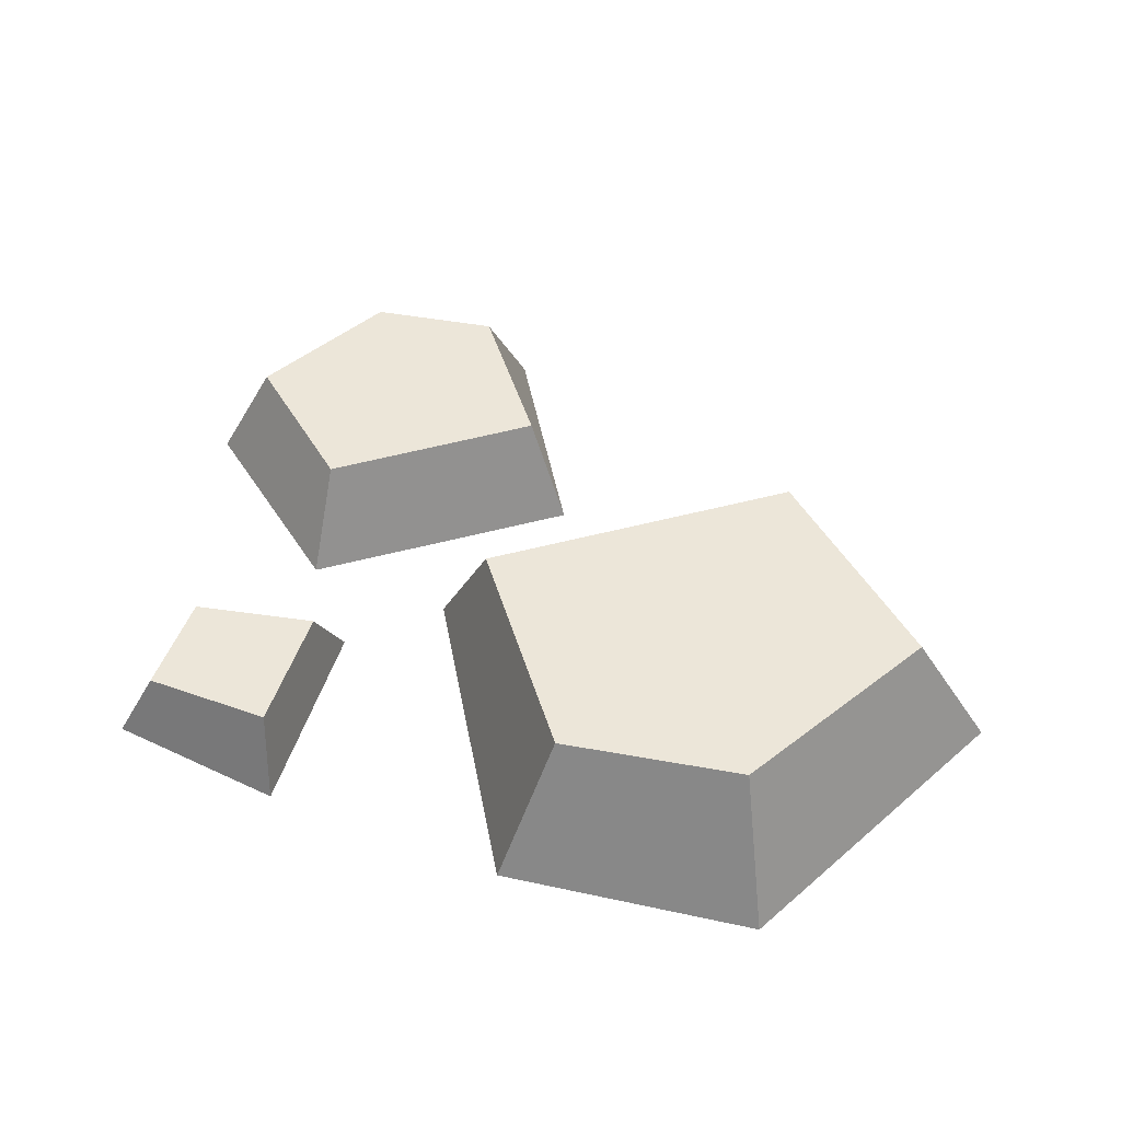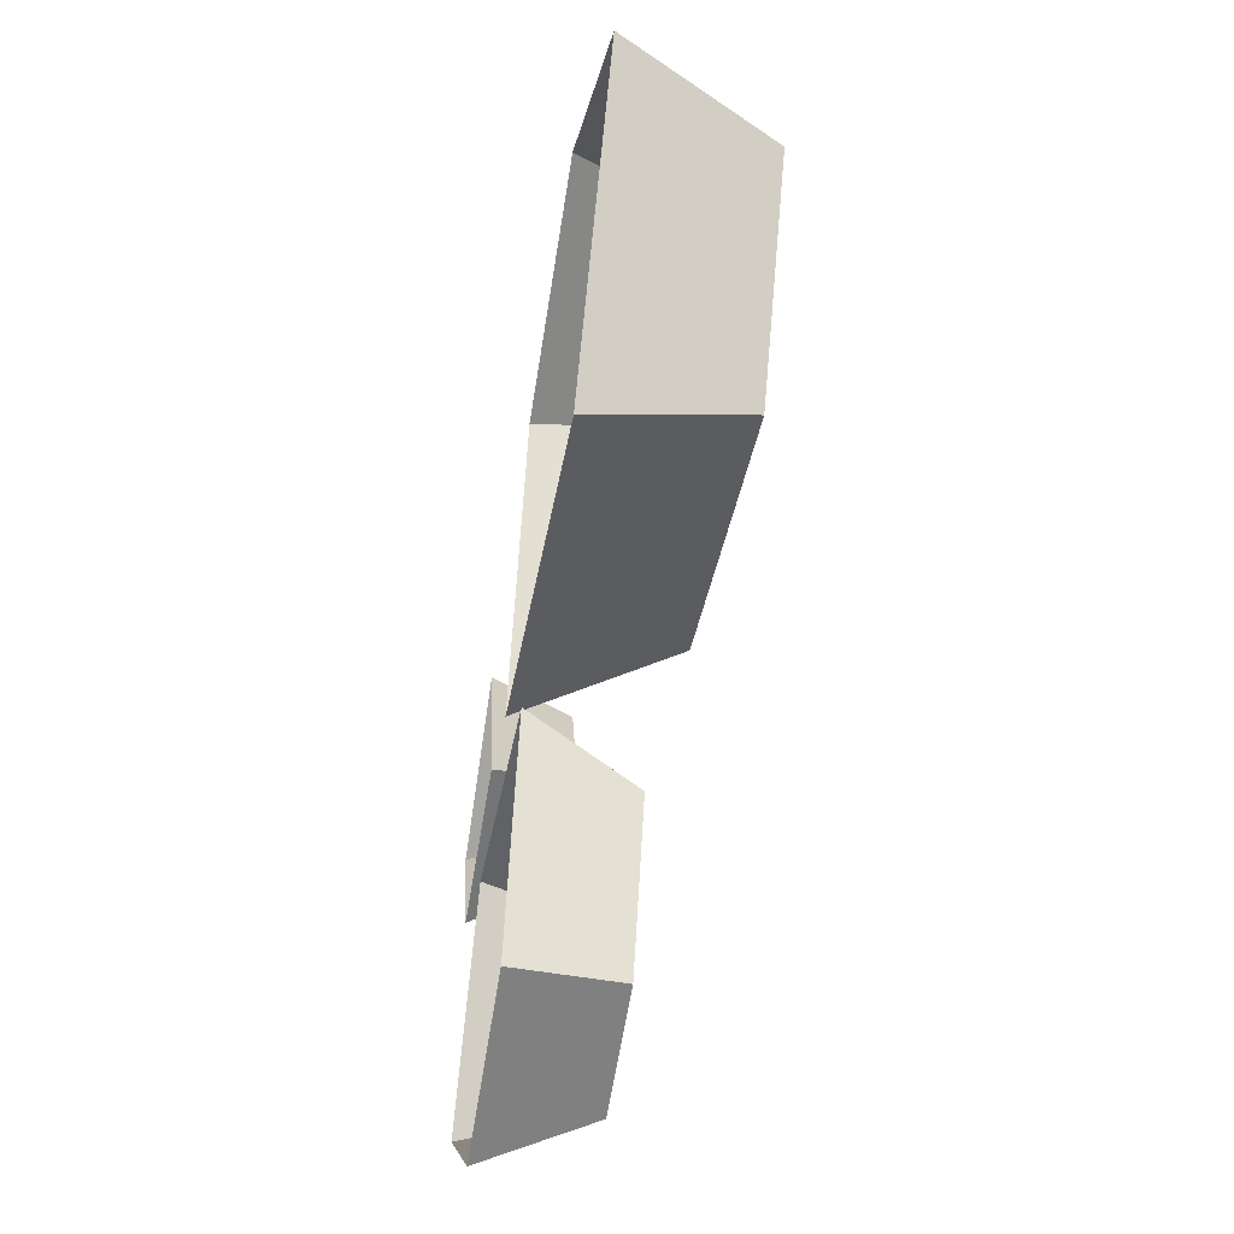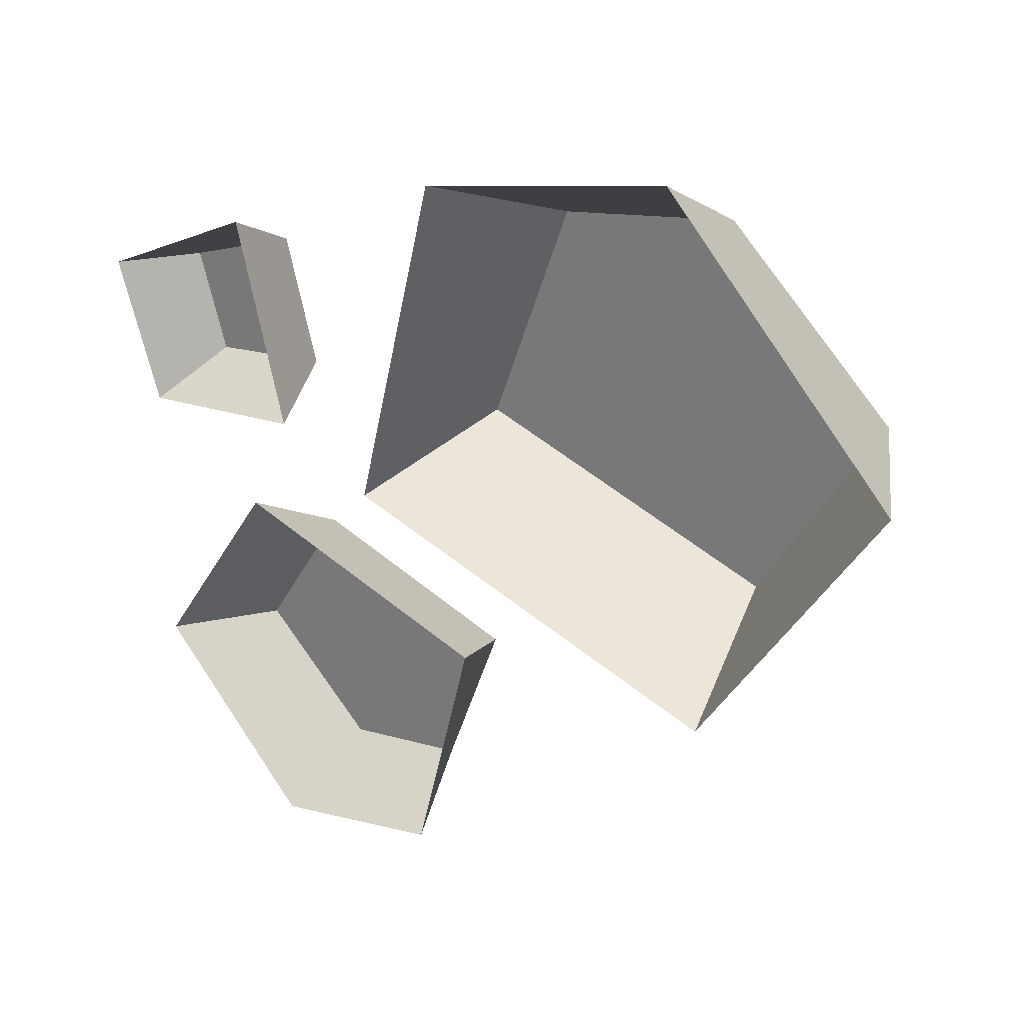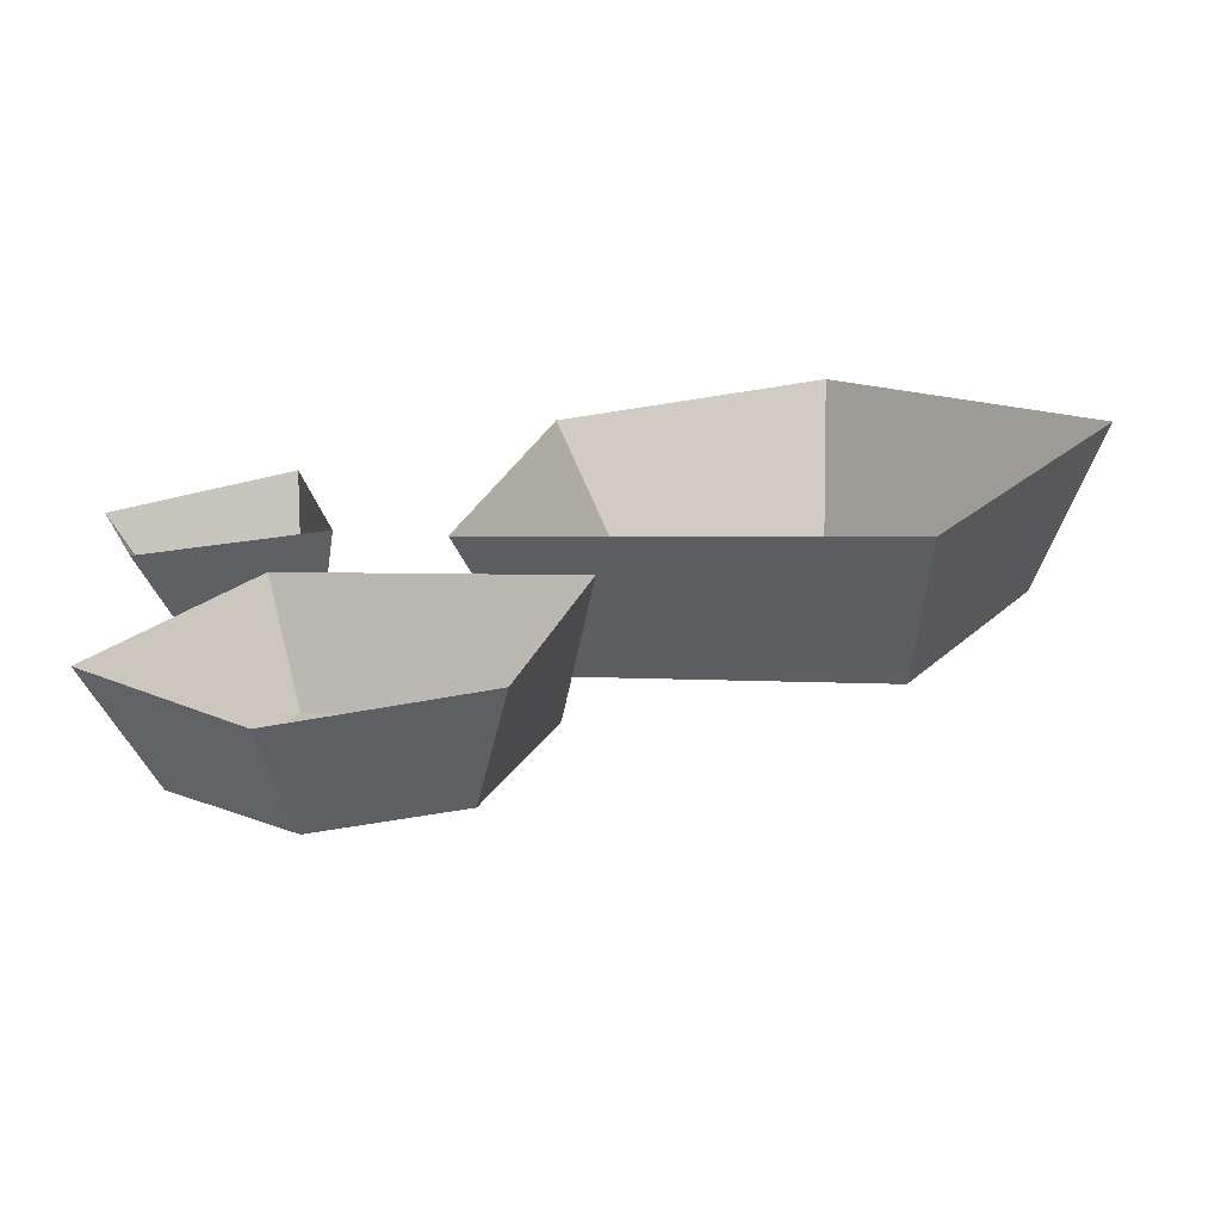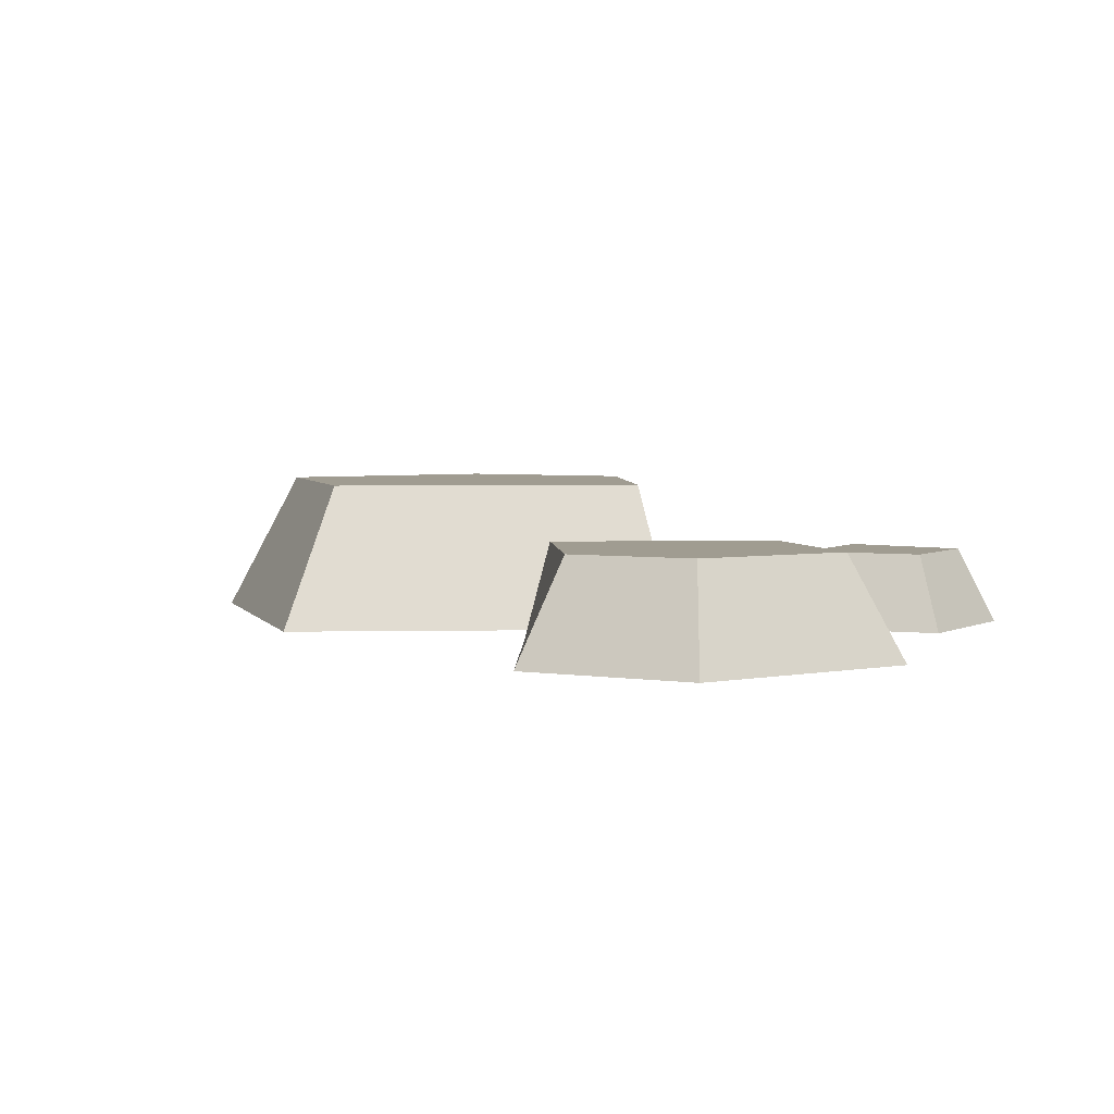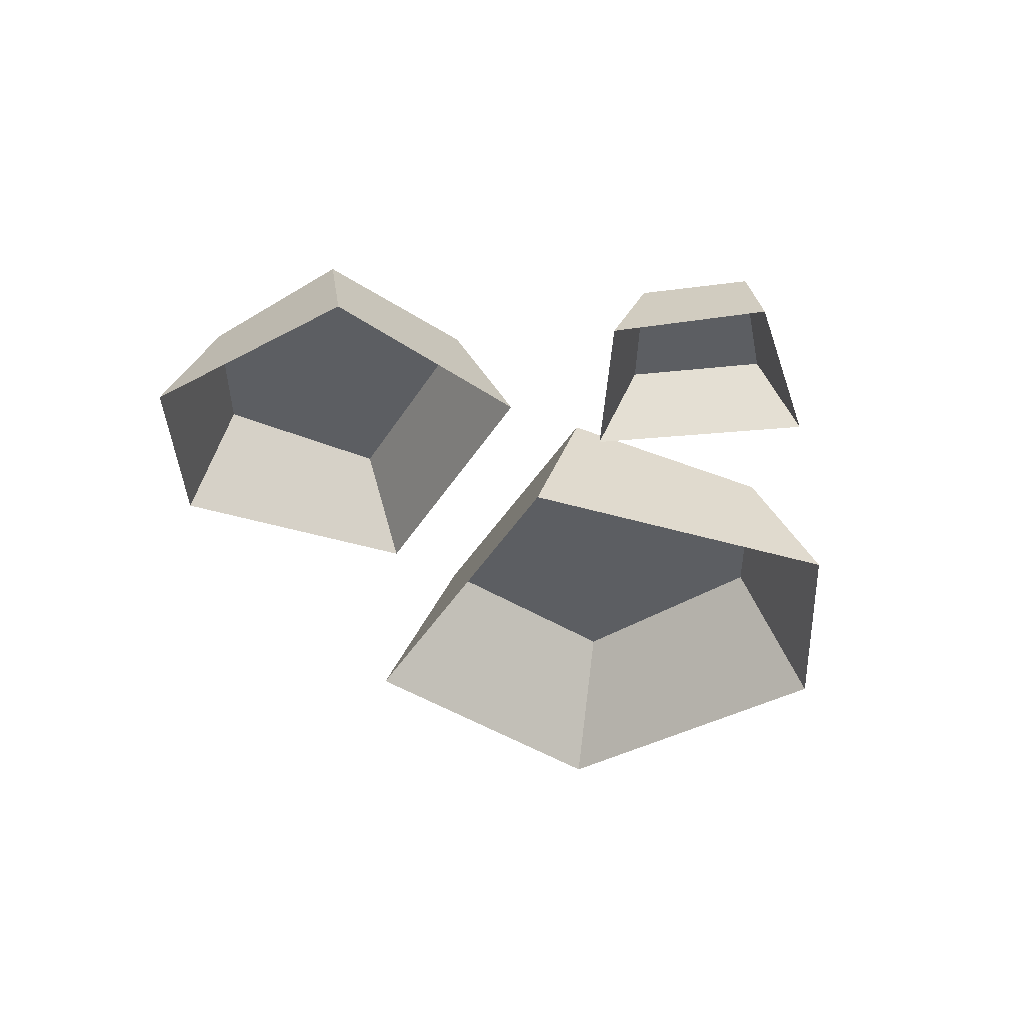
<metadata>
{"format":"obj","ext":"obj","renderer":"f3d","projection":"perspective","resolution":1024,"background":"white","views":[{"elev":49.3,"azim":3.2,"up":"+Y"},{"elev":-54.1,"azim":80.7,"up":"+Z"},{"elev":25.6,"azim":35.6,"up":"+Z"},{"elev":-71.1,"azim":6.2,"up":"+Z"},{"elev":4.4,"azim":-164.0,"up":"+Y"},{"elev":-37.6,"azim":-97.3,"up":"+Y"}]}
</metadata>
<code>
v -4.343 0 -24.91
v -16.57 0 -27.04
v -6.899 7.118 -22.31
v -15.61 7.118 -23.49
v -2.838 7.118 -11.62
v -17.43 7.118 -6.279
v -0.2341 0 -9.063
v -18.64 0 -2.452
v -27.39 0 -15.16
v -23.57 7.118 -15.7
v -2.954 0 23.8
v 14.7 0 27.04
v 0.776 10.29 20.07
v 13.36 10.29 21.89
v -4.953 10.29 4.549
v 16.22 10.29 -2.975
v -8.683 0 0.8182
v 18.03 0 -8.494
v 30.51 0 10
v 24.98 10.29 10.73
v -19.14 0 18.26
v -19.46 5.43 15.5
v -27.75 5.43 12.77
v -25.69 5.43 6.008
v -30.51 0 13.09
v -27.38 0 3.453
v -15.64 0 4.363
v -17.15 5.43 6.887
f 1 2 4 3
f 3 4 10 6 5
f 5 6 8 7
f 2 9 10 4
f 7 1 3 5
f 9 8 6 10
f 11 12 14 13
f 13 14 20 16 15
f 15 16 18 17
f 12 19 20 14
f 17 11 13 15
f 19 18 16 20
f 22 21 27 28
f 22 28 24 23
f 23 24 26 25
f 25 21 22 23
f 27 26 24 28

</code>
